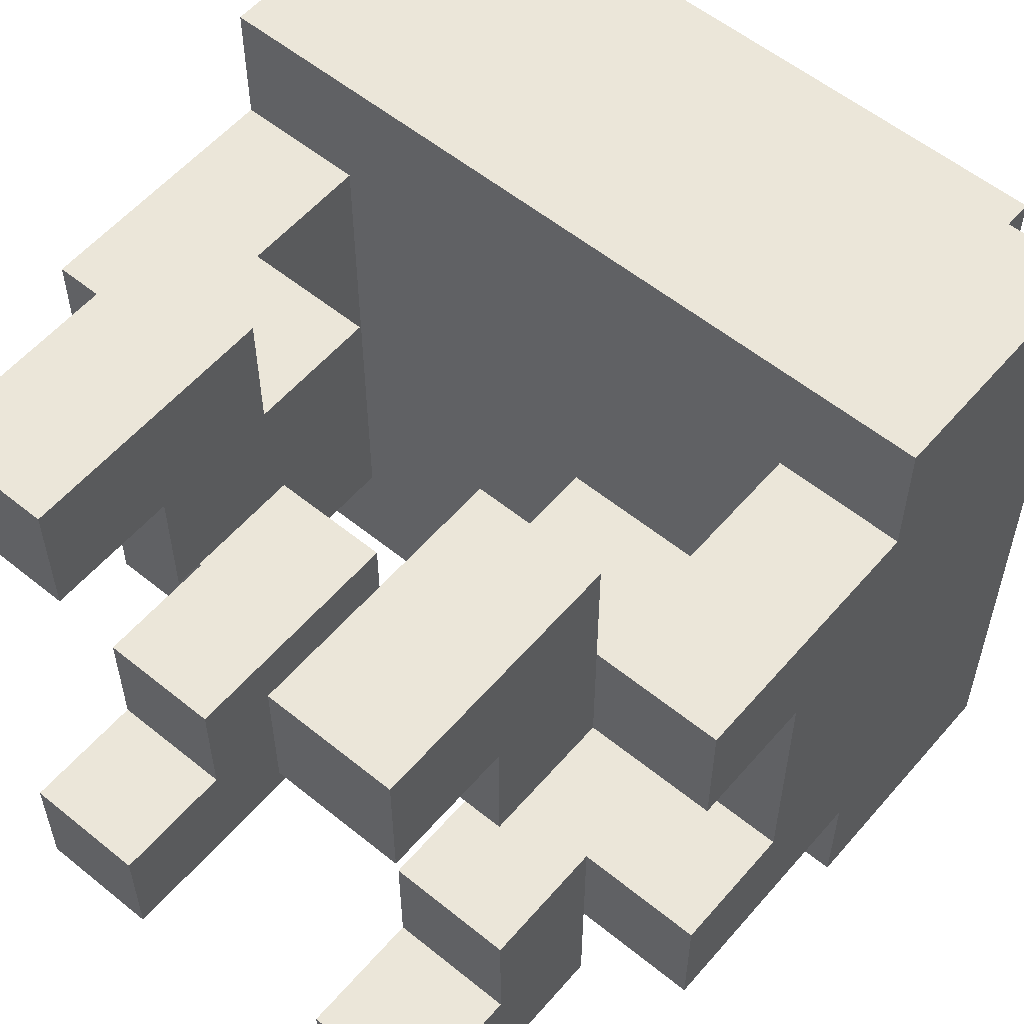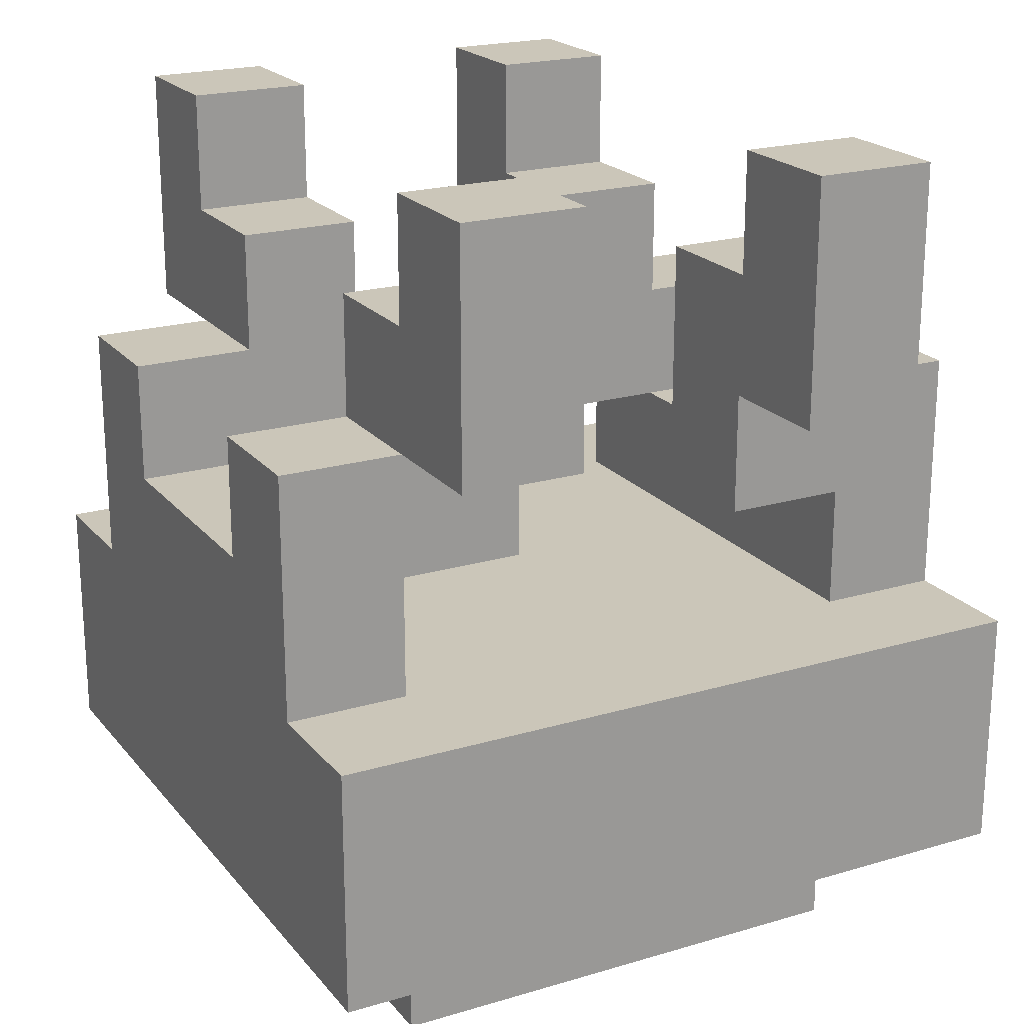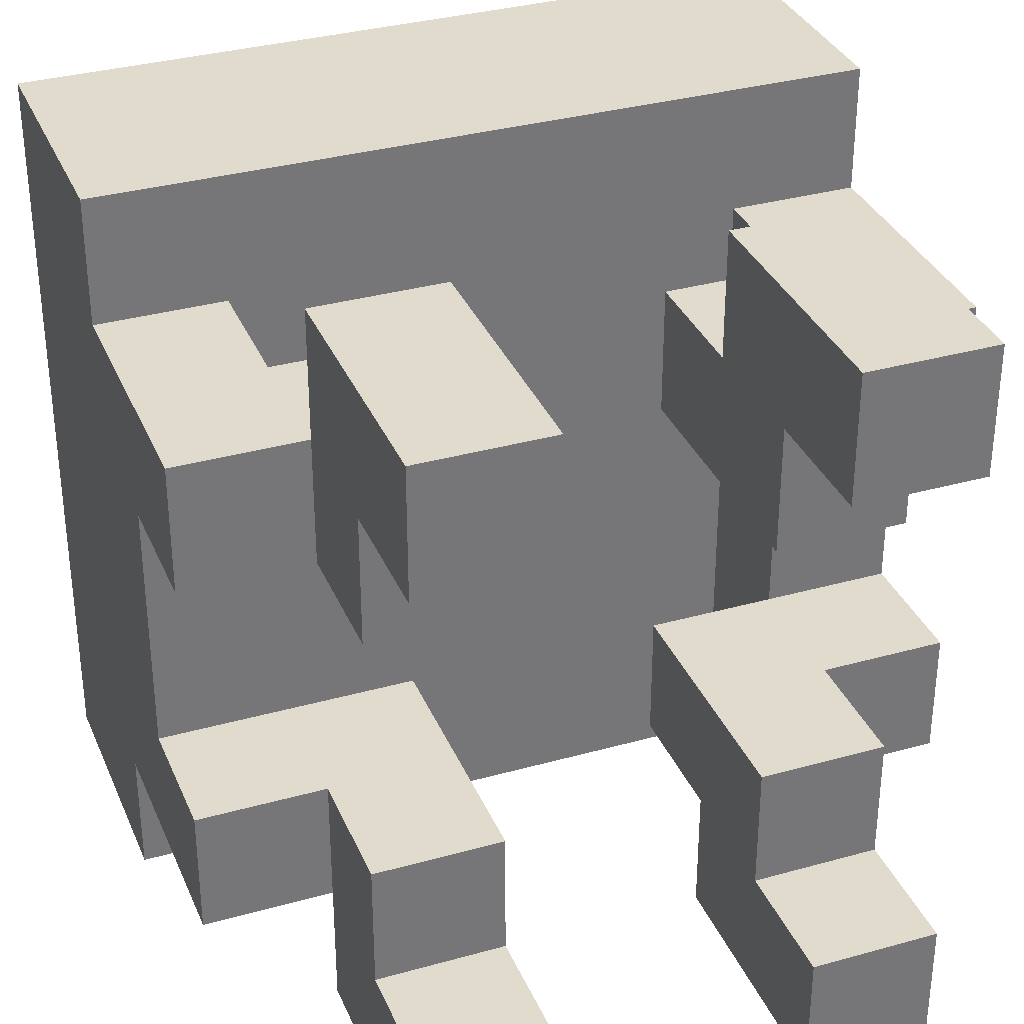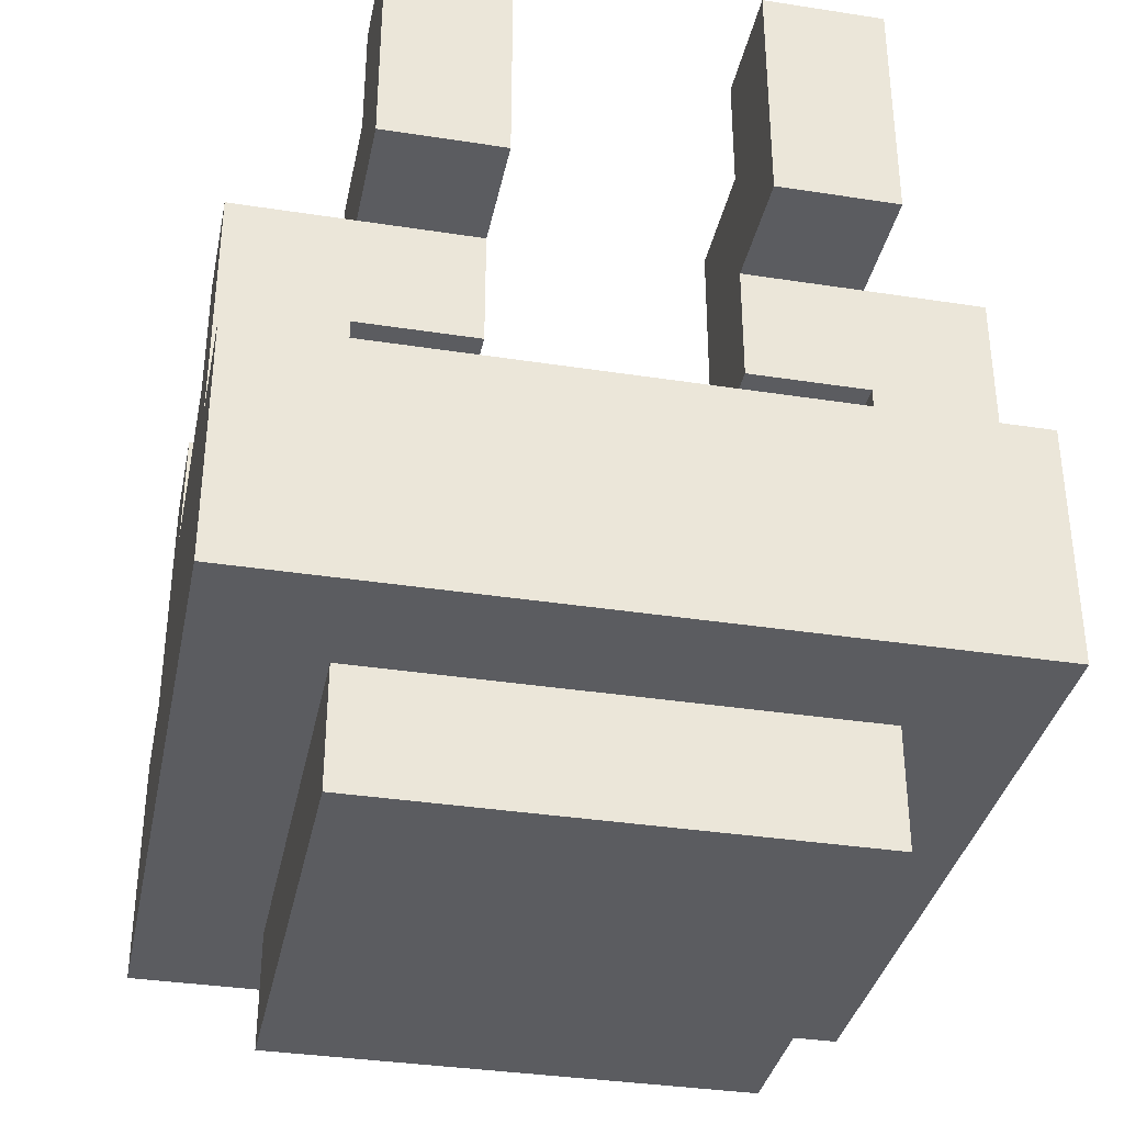
<metadata>
{"format":"obj","ext":"obj","renderer":"f3d","projection":"perspective","resolution":1024,"background":"white","views":[{"elev":56.7,"azim":40.2,"up":"+Y"},{"elev":21.0,"azim":-28.0,"up":"+Z"},{"elev":33.9,"azim":-20.8,"up":"+Y"},{"elev":-35.3,"azim":-11.6,"up":"+Z"}]}
</metadata>
<code>
o
v -0.4 0 -0.2
v -0.4 0 -0.4
v -0.4 0.1 0
v -0.4 0.1 -0.2
v -0.4 0.1 -0.3
v -0.4 0.2 0
v -0.4 0.2 -0.1
v -0.4 0.2 -0.3
v -0.4 0.2 -0.4
v -0.4 0.4 0
v -0.4 0.4 -0.1
v -0.4 0.4 -0.3
v -0.4 0.4 -0.4
v -0.4 0.5 0
v -0.4 0.5 -0.2
v -0.4 0.5 -0.3
v -0.4 0.6 -0.2
v -0.4 0.6 -0.4
v -0.3 0 0.2
v -0.3 0 0.1
v -0.3 0 0
v -0.3 0.1 0.2
v -0.3 0.1 0.1
v -0.3 0.1 0
v -0.3 0.1 -0.4
v -0.3 0.1 -0.5
v -0.3 0.2 0.1
v -0.3 0.2 0
v -0.3 0.2 -0.4
v -0.3 0.4 0.1
v -0.3 0.4 0
v -0.3 0.4 -0.4
v -0.3 0.5 0.2
v -0.3 0.5 0.1
v -0.3 0.5 0
v -0.3 0.5 -0.4
v -0.3 0.5 -0.5
v -0.3 0.6 0.2
v -0.3 0.6 0.1
v -0.3 0.6 0
v 0 0 0.2
v 0 0 0.1
v 0 0 0
v 0 0.1 0.2
v 0 0.1 0.1
v 0 0.1 0
v 0 0.1 -0.1
v 0 0.2 0.1
v 0 0.2 -0.1
v 0 0.4 0.1
v 0 0.4 -0.1
v 0 0.5 0.2
v 0 0.5 0.1
v 0 0.5 0
v 0 0.5 -0.1
v 0 0.6 0.2
v 0 0.6 0.1
v 0 0.6 0
v 0.1 0.1 -0.1
v 0.1 0.1 -0.2
v 0.1 0.2 -0.1
v 0.1 0.2 -0.2
v 0.1 0.4 -0.1
v 0.1 0.4 -0.2
v 0.1 0.5 -0.1
v 0.1 0.5 -0.2
v -0.3 0.1 -0.1
v -0.3 0.1 -0.2
v -0.3 0.2 -0.1
v -0.3 0.2 -0.2
v -0.3 0.4 -0.1
v -0.3 0.4 -0.2
v -0.3 0.5 -0.1
v -0.3 0.5 -0.2
v -0.2 0 0.2
v -0.2 0 0.1
v -0.2 0 0
v -0.2 0.1 0.2
v -0.2 0.1 0.1
v -0.2 0.1 0
v -0.2 0.1 -0.1
v -0.2 0.2 0.1
v -0.2 0.2 -0.1
v -0.2 0.4 0.1
v -0.2 0.4 -0.1
v -0.2 0.5 0.2
v -0.2 0.5 0.1
v -0.2 0.5 0
v -0.2 0.5 -0.1
v -0.2 0.6 0.2
v -0.2 0.6 0.1
v -0.2 0.6 0
v 0.1 0 0.2
v 0.1 0 0.1
v 0.1 0 0
v 0.1 0.1 0.2
v 0.1 0.1 0.1
v 0.1 0.1 0
v 0.1 0.1 -0.4
v 0.1 0.1 -0.5
v 0.1 0.2 0.1
v 0.1 0.2 0
v 0.1 0.2 -0.4
v 0.1 0.4 0.1
v 0.1 0.4 0
v 0.1 0.4 -0.4
v 0.1 0.5 0.2
v 0.1 0.5 0.1
v 0.1 0.5 0
v 0.1 0.5 -0.4
v 0.1 0.5 -0.5
v 0.1 0.6 0.2
v 0.1 0.6 0.1
v 0.1 0.6 0
v 0.2 0 -0.2
v 0.2 0 -0.4
v 0.2 0.1 0
v 0.2 0.1 -0.2
v 0.2 0.1 -0.3
v 0.2 0.2 0
v 0.2 0.2 -0.1
v 0.2 0.2 -0.3
v 0.2 0.2 -0.4
v 0.2 0.4 0
v 0.2 0.4 -0.1
v 0.2 0.4 -0.3
v 0.2 0.4 -0.4
v 0.2 0.5 0
v 0.2 0.5 -0.2
v 0.2 0.5 -0.3
v 0.2 0.6 -0.2
v 0.2 0.6 -0.4
v -0.3 0 0.2
v -0.3 0.1 0.2
v -0.3 0.5 0.2
v -0.3 0.6 0.2
v -0.2 0 0.2
v -0.2 0.1 0.2
v -0.2 0.5 0.2
v -0.2 0.6 0.2
v 0 0 0.2
v 0 0.1 0.2
v 0 0.5 0.2
v 0 0.6 0.2
v 0.1 0 0.2
v 0.1 0.1 0.2
v 0.1 0.5 0.2
v 0.1 0.6 0.2
v -0.3 0.1 0.1
v -0.3 0.2 0.1
v -0.3 0.4 0.1
v -0.3 0.5 0.1
v -0.2 0.1 0.1
v -0.2 0.2 0.1
v -0.2 0.4 0.1
v -0.2 0.5 0.1
v 0 0.1 0.1
v 0 0.2 0.1
v 0 0.4 0.1
v 0 0.5 0.1
v 0.1 0.1 0.1
v 0.1 0.2 0.1
v 0.1 0.4 0.1
v 0.1 0.5 0.1
v -0.4 0.1 0
v -0.4 0.2 0
v -0.4 0.4 0
v -0.4 0.5 0
v -0.3 0.1 0
v -0.3 0.2 0
v -0.3 0.4 0
v -0.3 0.5 0
v 0.1 0.1 0
v 0.1 0.2 0
v 0.1 0.4 0
v 0.1 0.5 0
v 0.2 0.1 0
v 0.2 0.2 0
v 0.2 0.4 0
v 0.2 0.5 0
v -0.4 0.2 -0.1
v -0.4 0.4 -0.1
v -0.3 0.2 -0.1
v -0.3 0.4 -0.1
v 0.1 0.2 -0.1
v 0.1 0.4 -0.1
v 0.2 0.2 -0.1
v 0.2 0.4 -0.1
v -0.4 0 -0.2
v -0.4 0.1 -0.2
v -0.4 0.5 -0.2
v -0.4 0.6 -0.2
v -0.3 0.1 -0.2
v -0.3 0.2 -0.2
v -0.3 0.4 -0.2
v -0.3 0.5 -0.2
v -0.2 0 -0.2
v -0.2 0.2 -0.2
v -0.2 0.4 -0.2
v -0.2 0.6 -0.2
v 0 0 -0.2
v 0 0.2 -0.2
v 0 0.4 -0.2
v 0 0.6 -0.2
v 0.1 0.1 -0.2
v 0.1 0.2 -0.2
v 0.1 0.4 -0.2
v 0.1 0.5 -0.2
v 0.2 0 -0.2
v 0.2 0.1 -0.2
v 0.2 0.5 -0.2
v 0.2 0.6 -0.2
v -0.3 0 0
v -0.3 0.1 0
v -0.3 0.5 0
v -0.3 0.6 0
v -0.2 0 0
v -0.2 0.1 0
v -0.2 0.5 0
v -0.2 0.6 0
v 0 0 0
v 0 0.1 0
v 0 0.5 0
v 0 0.6 0
v 0.1 0 0
v 0.1 0.1 0
v 0.1 0.5 0
v 0.1 0.6 0
v -0.3 0.1 -0.1
v -0.3 0.2 -0.1
v -0.3 0.4 -0.1
v -0.3 0.5 -0.1
v -0.2 0.1 -0.1
v -0.2 0.2 -0.1
v -0.2 0.4 -0.1
v -0.2 0.5 -0.1
v 0 0.1 -0.1
v 0 0.2 -0.1
v 0 0.4 -0.1
v 0 0.5 -0.1
v 0.1 0.1 -0.1
v 0.1 0.2 -0.1
v 0.1 0.4 -0.1
v 0.1 0.5 -0.1
v -0.4 0 -0.4
v -0.4 0.2 -0.4
v -0.4 0.4 -0.4
v -0.4 0.6 -0.4
v -0.3 0 -0.4
v -0.3 0.1 -0.4
v -0.3 0.2 -0.4
v -0.3 0.4 -0.4
v -0.3 0.5 -0.4
v -0.3 0.6 -0.4
v -0.2 0.1 -0.4
v -0.2 0.5 -0.4
v 0 0.1 -0.4
v 0 0.5 -0.4
v 0.1 0 -0.4
v 0.1 0.1 -0.4
v 0.1 0.2 -0.4
v 0.1 0.4 -0.4
v 0.1 0.5 -0.4
v 0.1 0.6 -0.4
v 0.2 0 -0.4
v 0.2 0.2 -0.4
v 0.2 0.4 -0.4
v 0.2 0.6 -0.4
v -0.3 0.1 -0.5
v -0.3 0.5 -0.5
v -0.2 0.1 -0.5
v -0.2 0.2 -0.5
v -0.2 0.4 -0.5
v -0.2 0.5 -0.5
v 0 0.1 -0.5
v 0 0.2 -0.5
v 0 0.4 -0.5
v 0 0.5 -0.5
v 0.1 0.1 -0.5
v 0.1 0.5 -0.5
v -0.3 0 0.2
v -0.2 0 0.2
v 0 0 0.2
v 0.1 0 0.2
v -0.3 0 0.1
v -0.2 0 0.1
v 0 0 0.1
v 0.1 0 0.1
v -0.3 0 0
v -0.2 0 0
v 0 0 0
v 0.1 0 0
v -0.4 0 -0.2
v -0.2 0 -0.2
v 0 0 -0.2
v 0.2 0 -0.2
v -0.3 0 -0.3
v -0.2 0 -0.3
v 0 0 -0.3
v 0.1 0 -0.3
v -0.4 0 -0.4
v -0.3 0 -0.4
v 0.1 0 -0.4
v 0.2 0 -0.4
v -0.4 0.1 0
v -0.3 0.1 0
v -0.2 0.1 0
v 0 0.1 0
v 0.1 0.1 0
v 0.2 0.1 0
v -0.3 0.1 -0.1
v -0.2 0.1 -0.1
v 0 0.1 -0.1
v 0.1 0.1 -0.1
v -0.4 0.1 -0.2
v -0.3 0.1 -0.2
v 0.1 0.1 -0.2
v 0.2 0.1 -0.2
v -0.3 0.1 -0.4
v -0.2 0.1 -0.4
v 0 0.1 -0.4
v 0.1 0.1 -0.4
v -0.3 0.1 -0.5
v -0.2 0.1 -0.5
v 0 0.1 -0.5
v 0.1 0.1 -0.5
v -0.3 0.4 0.1
v -0.2 0.4 0.1
v 0 0.4 0.1
v 0.1 0.4 0.1
v -0.4 0.4 0
v -0.3 0.4 0
v 0.1 0.4 0
v 0.2 0.4 0
v -0.4 0.4 -0.1
v -0.3 0.4 -0.1
v -0.2 0.4 -0.1
v 0 0.4 -0.1
v 0.1 0.4 -0.1
v 0.2 0.4 -0.1
v -0.3 0.5 0.2
v -0.2 0.5 0.2
v 0 0.5 0.2
v 0.1 0.5 0.2
v -0.3 0.5 0.1
v -0.2 0.5 0.1
v 0 0.5 0.1
v 0.1 0.5 0.1
v -0.3 0.1 0.2
v -0.2 0.1 0.2
v 0 0.1 0.2
v 0.1 0.1 0.2
v -0.3 0.1 0.1
v -0.2 0.1 0.1
v 0 0.1 0.1
v 0.1 0.1 0.1
v -0.3 0.2 0.1
v -0.2 0.2 0.1
v 0 0.2 0.1
v 0.1 0.2 0.1
v -0.4 0.2 0
v -0.3 0.2 0
v 0.1 0.2 0
v 0.2 0.2 0
v -0.4 0.2 -0.1
v -0.3 0.2 -0.1
v -0.2 0.2 -0.1
v 0 0.2 -0.1
v 0.1 0.2 -0.1
v 0.2 0.2 -0.1
v -0.4 0.5 0
v -0.3 0.5 0
v -0.2 0.5 0
v 0 0.5 0
v 0.1 0.5 0
v 0.2 0.5 0
v -0.3 0.5 -0.1
v -0.2 0.5 -0.1
v 0 0.5 -0.1
v 0.1 0.5 -0.1
v -0.4 0.5 -0.2
v -0.3 0.5 -0.2
v 0.1 0.5 -0.2
v 0.2 0.5 -0.2
v -0.3 0.5 -0.4
v -0.2 0.5 -0.4
v 0 0.5 -0.4
v 0.1 0.5 -0.4
v -0.3 0.5 -0.5
v -0.2 0.5 -0.5
v 0 0.5 -0.5
v 0.1 0.5 -0.5
v -0.3 0.6 0.2
v -0.2 0.6 0.2
v 0 0.6 0.2
v 0.1 0.6 0.2
v -0.3 0.6 0.1
v -0.2 0.6 0.1
v 0 0.6 0.1
v 0.1 0.6 0.1
v -0.3 0.6 0
v -0.2 0.6 0
v 0 0.6 0
v 0.1 0.6 0
v -0.4 0.6 -0.2
v -0.2 0.6 -0.2
v 0 0.6 -0.2
v 0.2 0.6 -0.2
v -0.3 0.6 -0.3
v -0.2 0.6 -0.3
v 0 0.6 -0.3
v 0.1 0.6 -0.3
v -0.4 0.6 -0.4
v -0.3 0.6 -0.4
v 0.1 0.6 -0.4
v 0.2 0.6 -0.4
f 4 2 1
f 5 2 4
f 6 4 3
f 6 5 4
f 7 5 6
f 8 2 5
f 8 5 7
f 9 2 8
f 11 8 7
f 11 9 8
f 12 9 11
f 13 9 12
f 14 11 10
f 14 12 11
f 15 12 14
f 16 13 12
f 16 12 15
f 17 16 15
f 18 13 16
f 18 16 17
f 22 20 19
f 23 21 20
f 23 20 22
f 24 21 23
f 27 24 23
f 28 24 27
f 29 26 25
f 32 26 29
f 34 31 30
f 35 31 34
f 36 26 32
f 37 26 36
f 38 34 33
f 39 35 34
f 39 34 38
f 40 35 39
f 44 42 41
f 45 43 42
f 45 42 44
f 46 43 45
f 48 47 46
f 48 46 45
f 49 47 48
f 53 51 50
f 54 51 53
f 55 51 54
f 56 53 52
f 57 54 53
f 57 53 56
f 58 54 57
f 61 60 59
f 62 60 61
f 63 62 61
f 64 62 63
f 65 64 63
f 66 64 65
f 67 68 69
f 69 68 70
f 69 70 71
f 71 70 72
f 71 72 73
f 73 72 74
f 75 76 78
f 76 77 79
f 78 76 79
f 79 77 80
f 80 81 82
f 79 80 82
f 82 81 83
f 84 85 87
f 87 85 88
f 88 85 89
f 86 87 90
f 87 88 91
f 90 87 91
f 91 88 92
f 93 94 96
f 94 95 97
f 96 94 97
f 97 95 98
f 97 98 101
f 101 98 102
f 99 100 103
f 103 100 106
f 104 105 108
f 108 105 109
f 106 100 110
f 110 100 111
f 107 108 112
f 108 109 113
f 112 108 113
f 113 109 114
f 115 116 118
f 118 116 119
f 117 118 120
f 118 119 120
f 120 119 121
f 119 116 122
f 121 119 122
f 122 116 123
f 121 122 125
f 122 123 125
f 125 123 126
f 126 123 127
f 124 125 128
f 125 126 128
f 128 126 129
f 126 127 130
f 129 126 130
f 129 130 131
f 130 127 132
f 131 130 132
f 137 134 133
f 138 134 137
f 139 136 135
f 140 136 139
f 145 142 141
f 146 142 145
f 147 144 143
f 148 144 147
f 153 150 149
f 154 150 153
f 155 152 151
f 156 152 155
f 161 158 157
f 162 158 161
f 163 160 159
f 164 160 163
f 169 166 165
f 170 166 169
f 171 168 167
f 172 168 171
f 177 174 173
f 178 174 177
f 179 176 175
f 180 176 179
f 183 182 181
f 184 182 183
f 187 186 185
f 188 186 187
f 193 190 189
f 196 192 191
f 197 193 189
f 197 194 193
f 198 195 194
f 198 194 197
f 199 196 195
f 199 195 198
f 200 192 196
f 200 196 199
f 201 198 197
f 201 199 198
f 201 200 199
f 202 200 201
f 203 200 202
f 204 200 203
f 205 202 201
f 206 203 202
f 206 202 205
f 207 204 203
f 207 203 206
f 208 204 207
f 209 205 201
f 210 205 209
f 211 204 208
f 212 204 211
f 213 214 217
f 217 214 218
f 215 216 219
f 219 216 220
f 221 222 225
f 225 222 226
f 223 224 227
f 227 224 228
f 229 230 233
f 233 230 234
f 231 232 235
f 235 232 236
f 237 238 241
f 241 238 242
f 239 240 243
f 243 240 244
f 245 246 249
f 249 246 250
f 246 247 251
f 250 246 251
f 247 248 252
f 251 247 252
f 252 248 253
f 253 248 254
f 249 250 255
f 253 254 256
f 249 255 257
f 256 254 258
f 249 257 259
f 259 257 260
f 258 254 263
f 263 254 264
f 259 260 265
f 260 261 265
f 261 262 266
f 265 261 266
f 263 264 267
f 266 262 267
f 262 263 267
f 267 264 268
f 269 270 271
f 271 270 272
f 272 270 273
f 273 270 274
f 271 272 275
f 272 273 276
f 275 272 276
f 273 274 277
f 276 273 277
f 277 274 278
f 275 276 279
f 276 277 279
f 277 278 279
f 279 278 280
f 285 282 281
f 286 282 285
f 287 284 283
f 288 284 287
f 289 286 285
f 290 286 289
f 291 288 287
f 292 288 291
f 297 294 293
f 298 295 294
f 298 294 297
f 299 296 295
f 299 295 298
f 300 296 299
f 301 297 293
f 302 298 297
f 302 297 301
f 302 299 298
f 302 300 299
f 303 296 300
f 303 300 302
f 304 296 303
f 311 306 305
f 311 307 306
f 312 307 311
f 313 310 309
f 313 309 308
f 314 310 313
f 315 311 305
f 316 311 315
f 317 310 314
f 318 310 317
f 323 320 319
f 324 321 320
f 324 320 323
f 325 322 321
f 325 321 324
f 326 322 325
f 332 328 327
f 333 330 329
f 335 332 331
f 336 328 332
f 336 332 335
f 337 328 336
f 338 334 333
f 338 333 329
f 339 334 338
f 340 334 339
f 345 342 341
f 346 342 345
f 347 344 343
f 348 344 347
f 349 350 353
f 353 350 354
f 351 352 355
f 355 352 356
f 357 358 362
f 359 360 363
f 361 362 365
f 362 358 366
f 365 362 366
f 366 358 367
f 363 364 368
f 359 363 368
f 368 364 369
f 369 364 370
f 371 372 377
f 372 373 377
f 377 373 378
f 375 376 379
f 374 375 379
f 379 376 380
f 371 377 381
f 381 377 382
f 380 376 383
f 383 376 384
f 385 386 389
f 386 387 390
f 389 386 390
f 387 388 391
f 390 387 391
f 391 388 392
f 393 394 397
f 397 394 398
f 395 396 399
f 399 396 400
f 397 398 401
f 401 398 402
f 399 400 403
f 403 400 404
f 405 406 409
f 406 407 410
f 409 406 410
f 407 408 411
f 410 407 411
f 411 408 412
f 405 409 413
f 409 410 414
f 413 409 414
f 410 411 414
f 411 412 414
f 412 408 415
f 414 412 415
f 415 408 416

</code>
